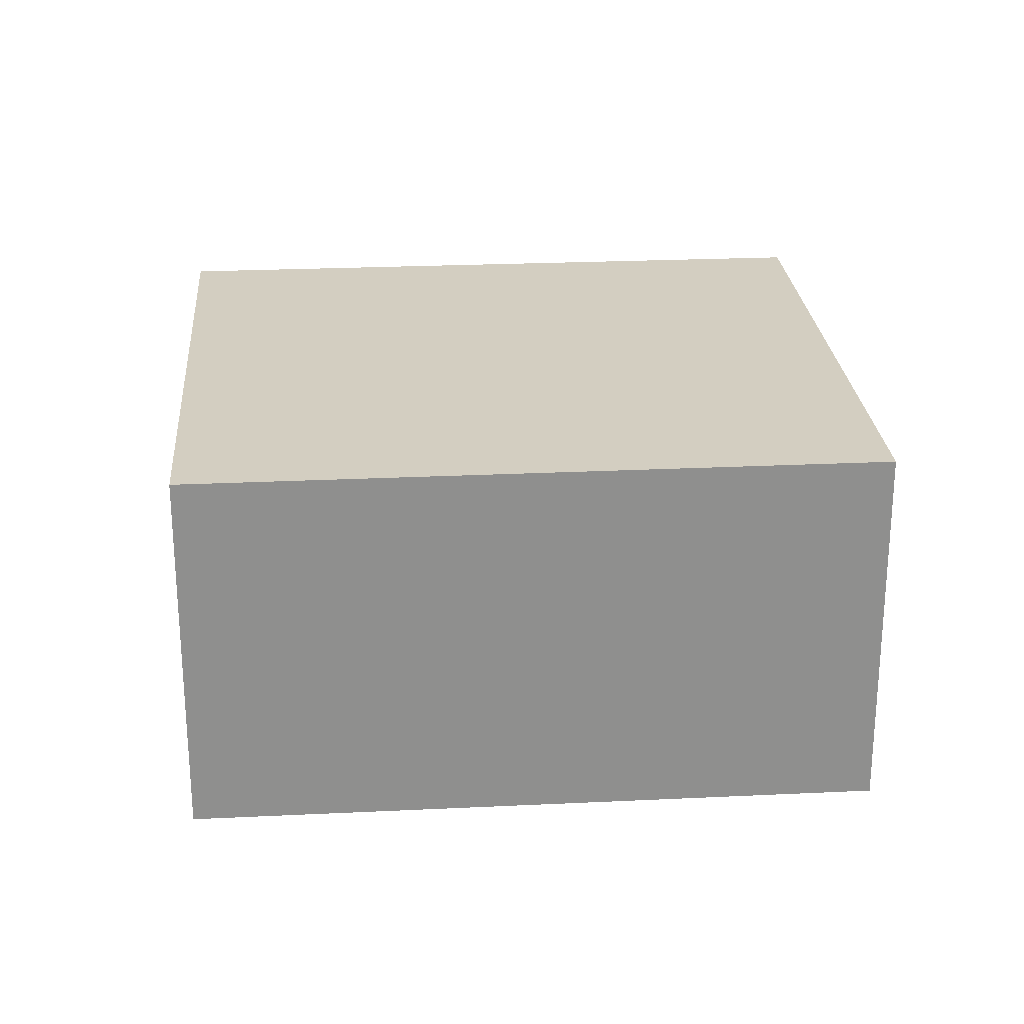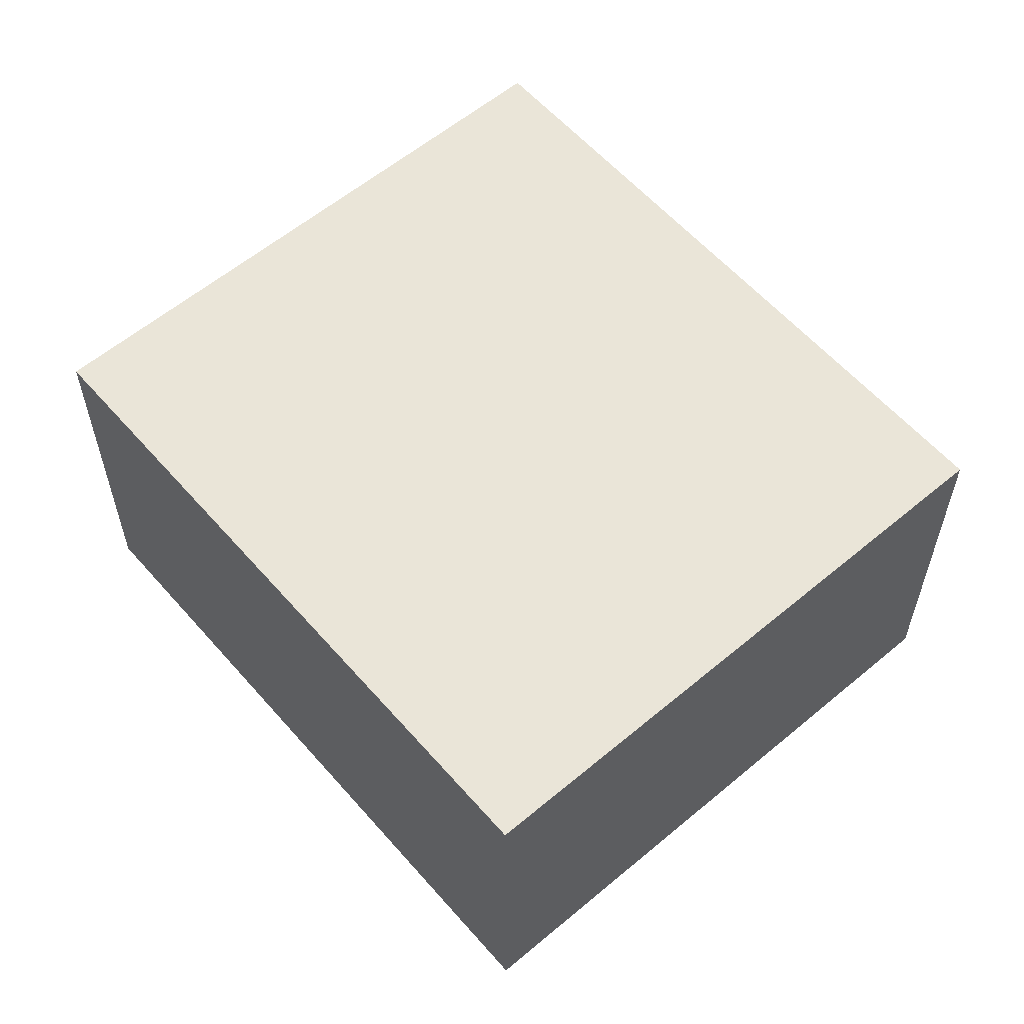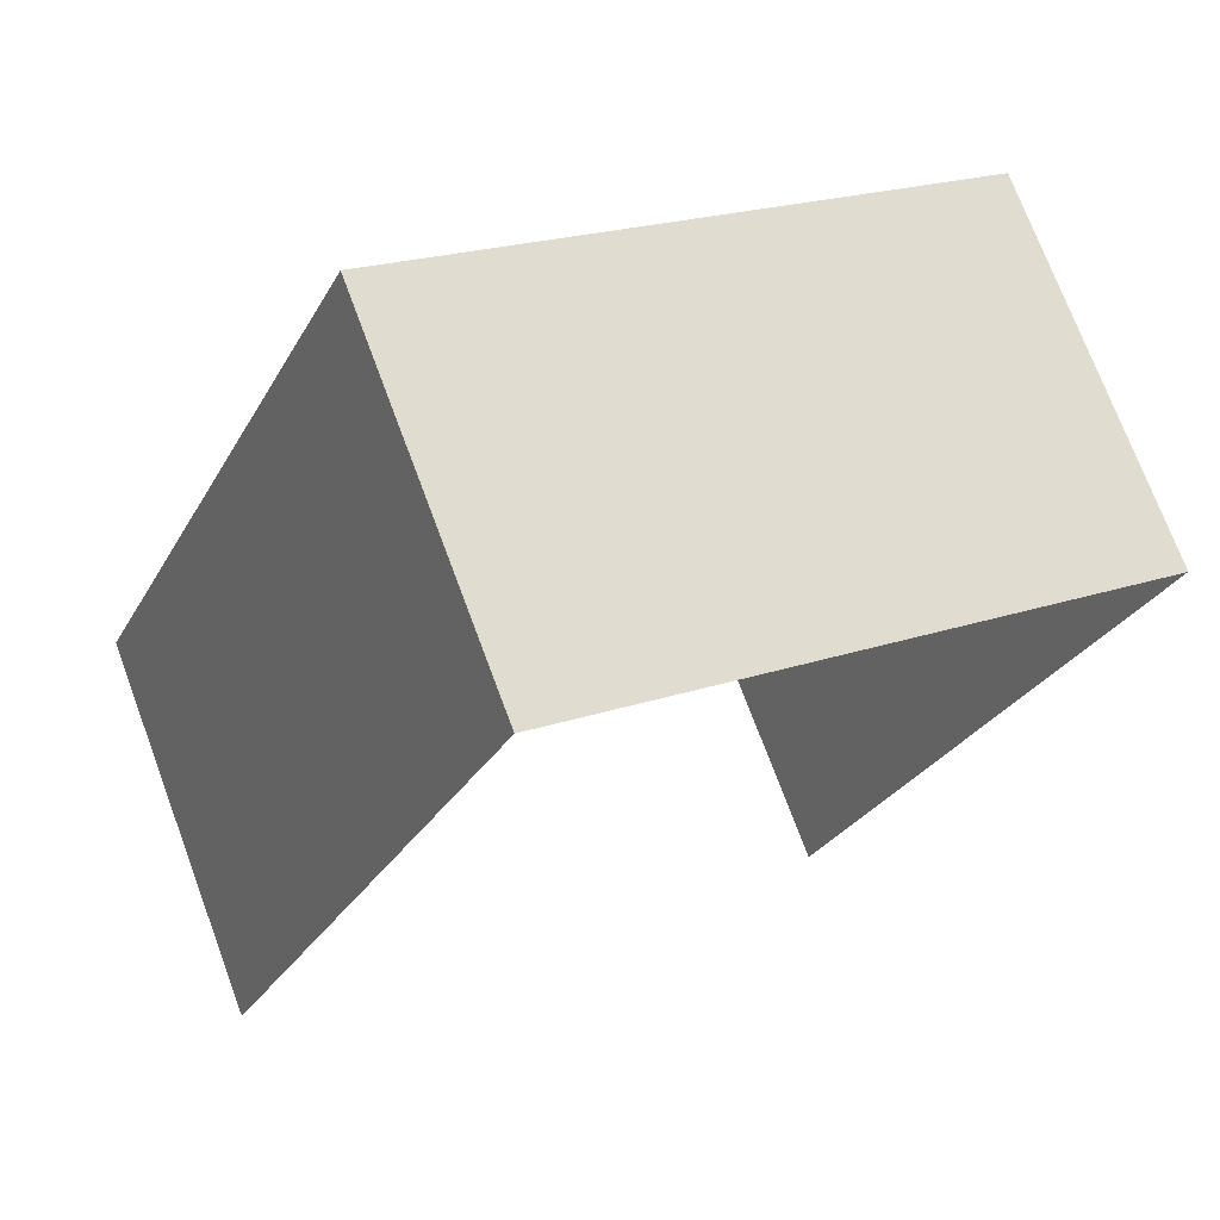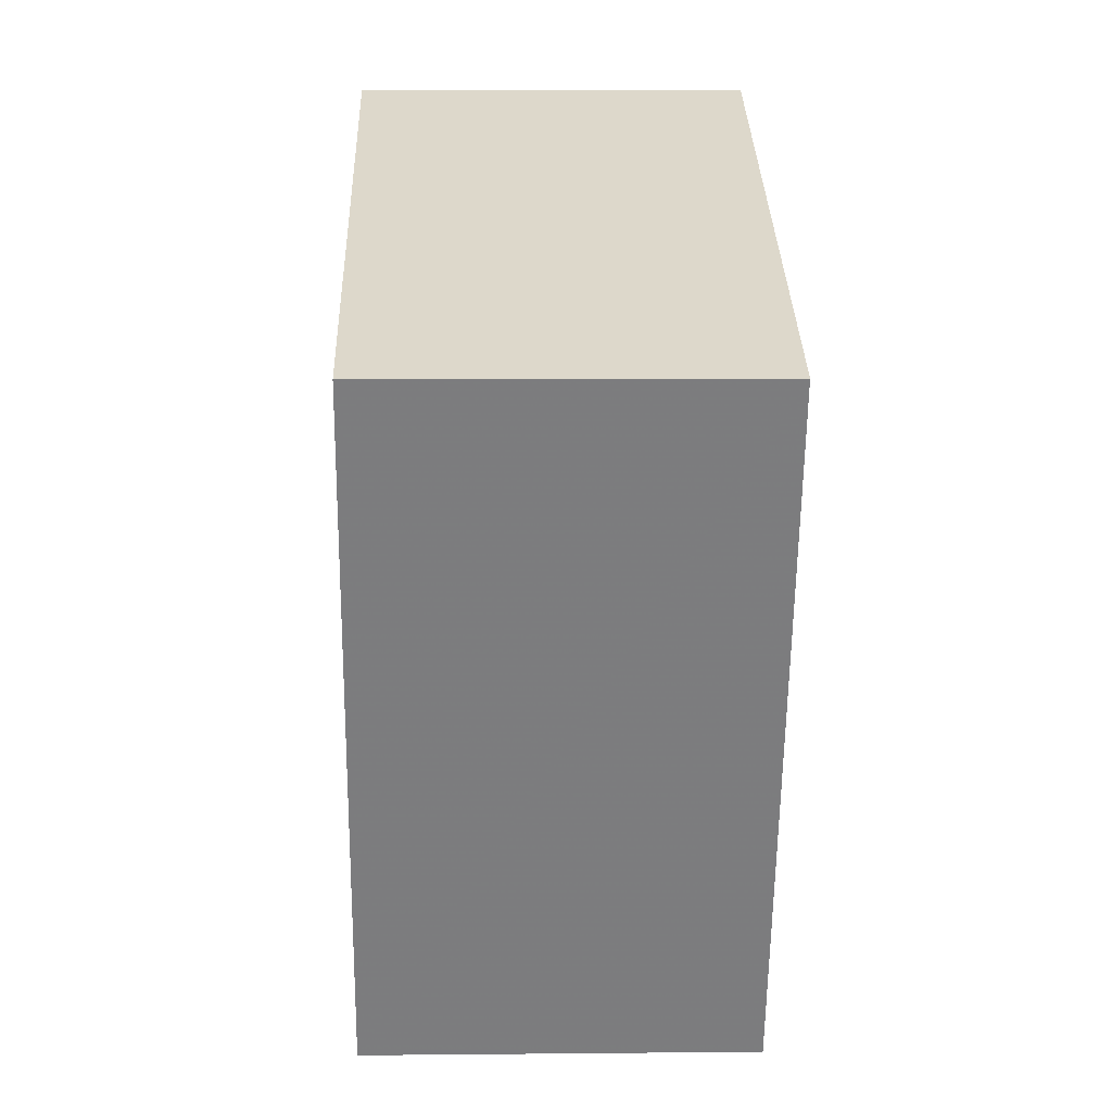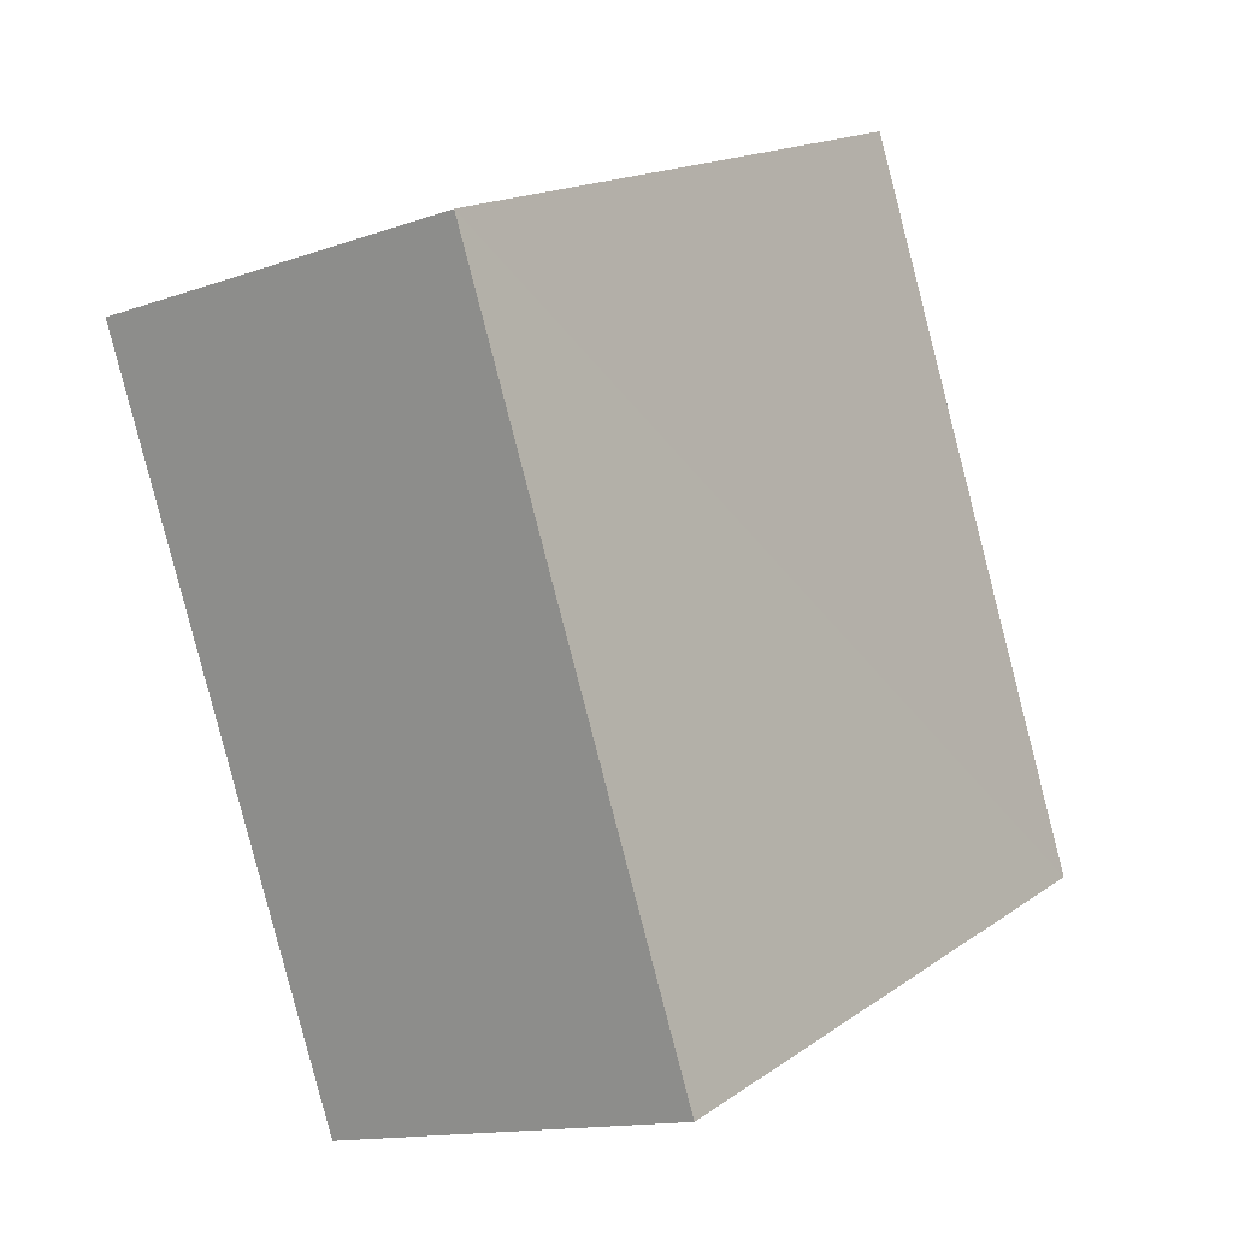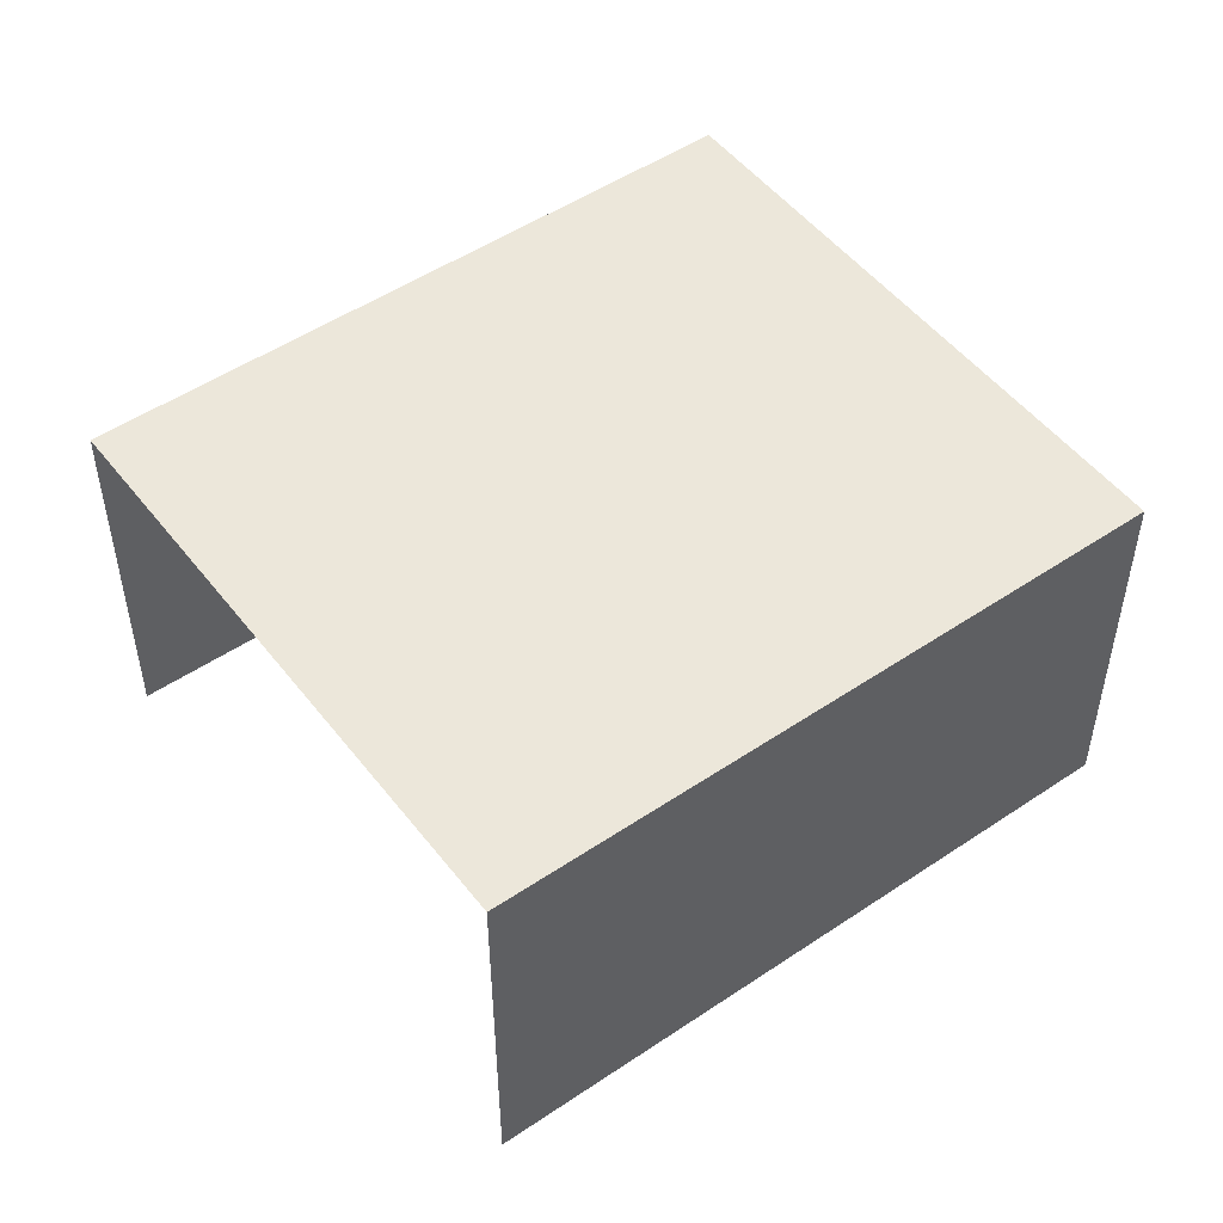
<metadata>
{"format":"obj","ext":"obj","renderer":"f3d","projection":"perspective","resolution":1024,"background":"white","views":[{"elev":25.1,"azim":109.4,"up":"+Z"},{"elev":58.8,"azim":163.1,"up":"+Z"},{"elev":73.2,"azim":159.5,"up":"+Y"},{"elev":7.3,"azim":-91.7,"up":"+Y"},{"elev":-13.7,"azim":-51.6,"up":"+Y"},{"elev":50.6,"azim":77.4,"up":"+Z"}]}
</metadata>
<code>
v -2.249e+05 -1.282e+05 13.15
v -2.249e+05 -1.282e+05 13.15
v -2.249e+05 -1.282e+05 13.15
v -2.249e+05 -1.282e+05 13.15
v -2.249e+05 -1.282e+05 17.34
v -2.249e+05 -1.282e+05 17.34
v -2.249e+05 -1.282e+05 17.34
v -2.249e+05 -1.282e+05 17.34
f 1 2 3
f 1 4 2
f 8 4 1
f 6 8 1
f 5 6 7
f 5 8 6
f 5 3 2
f 5 7 3
f 5 2 4
f 8 5 4
f 7 1 3
f 7 6 1

</code>
